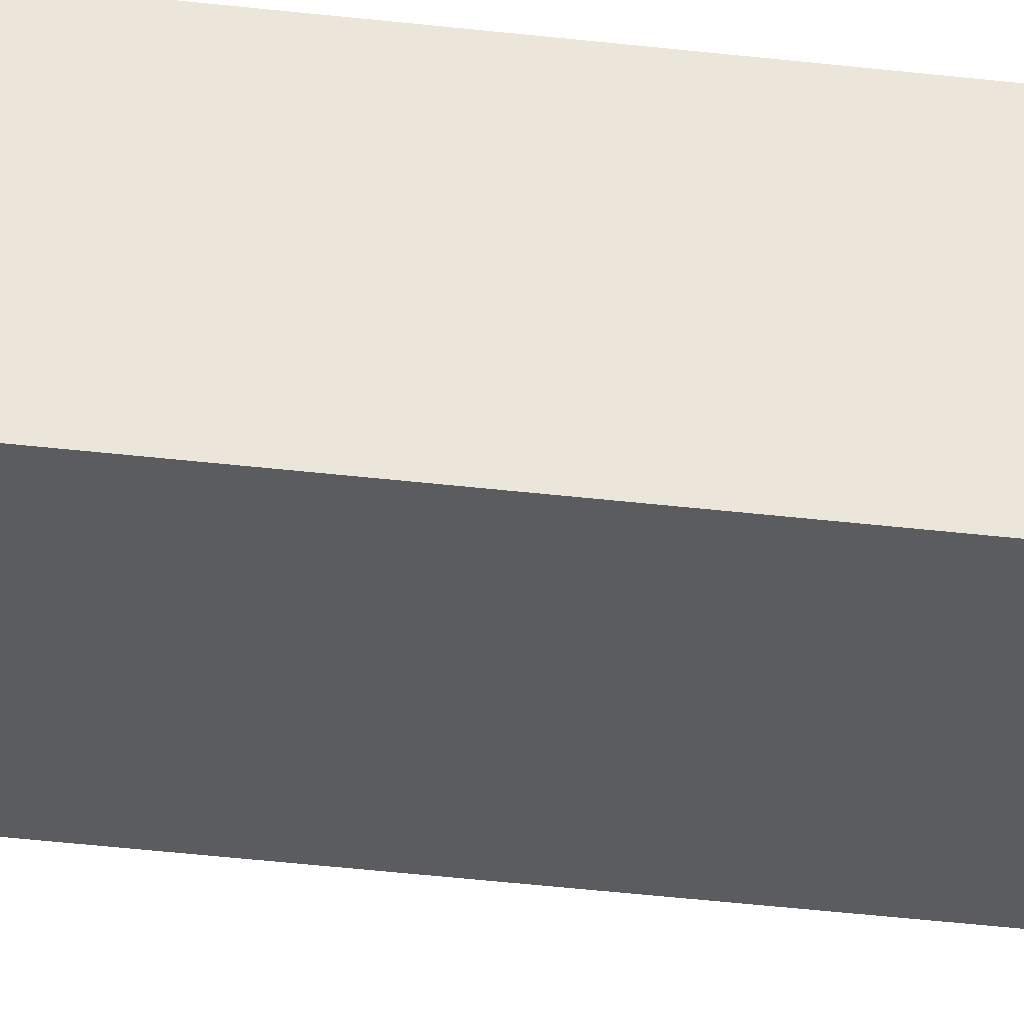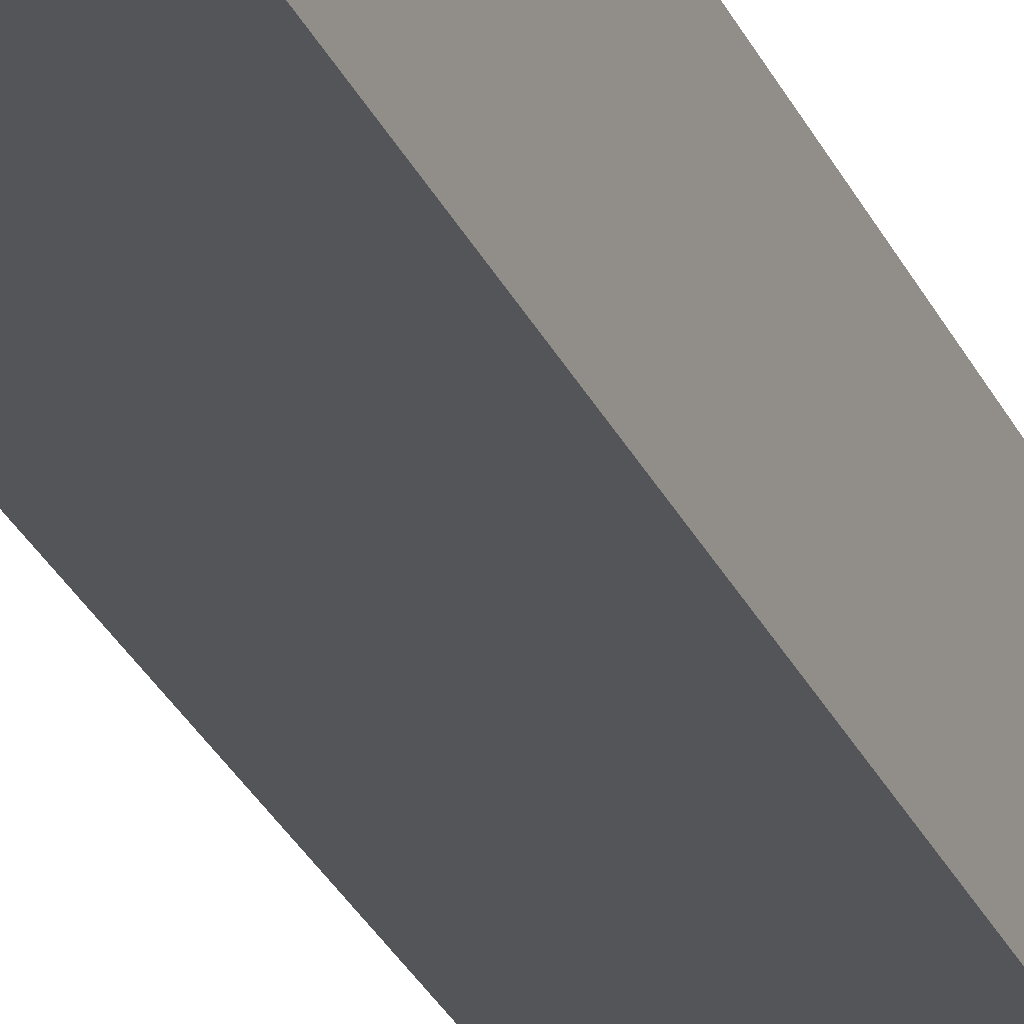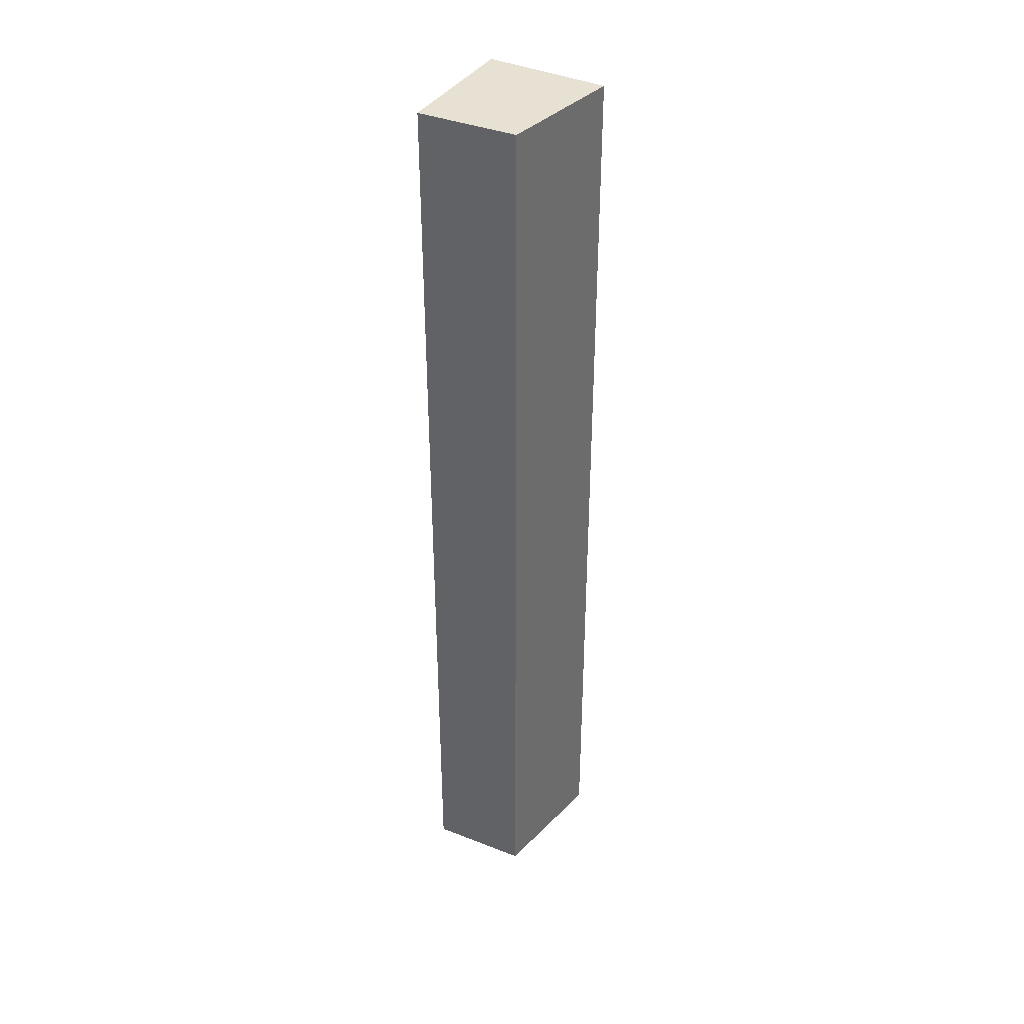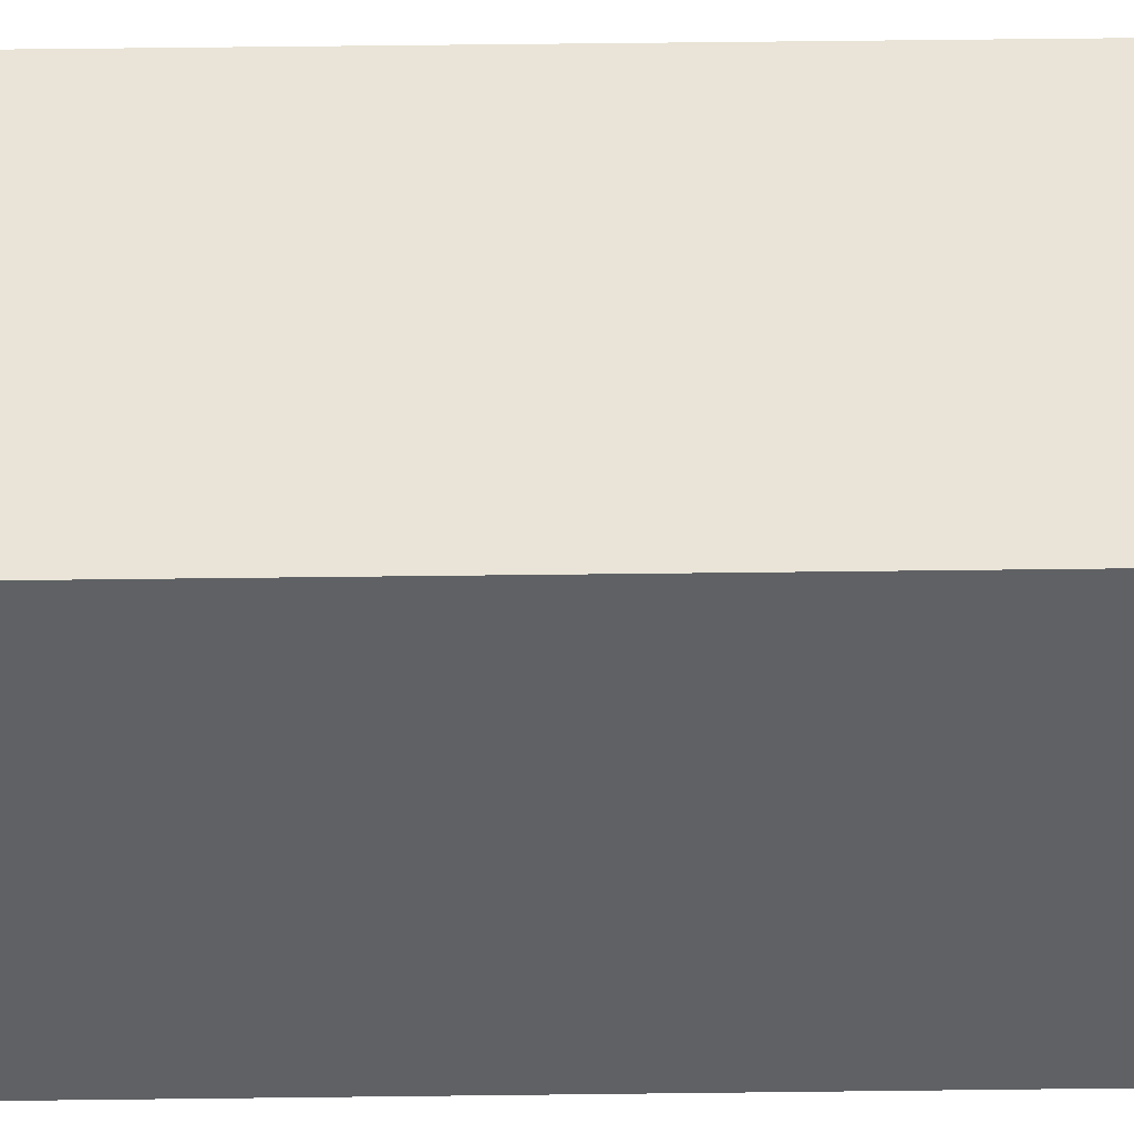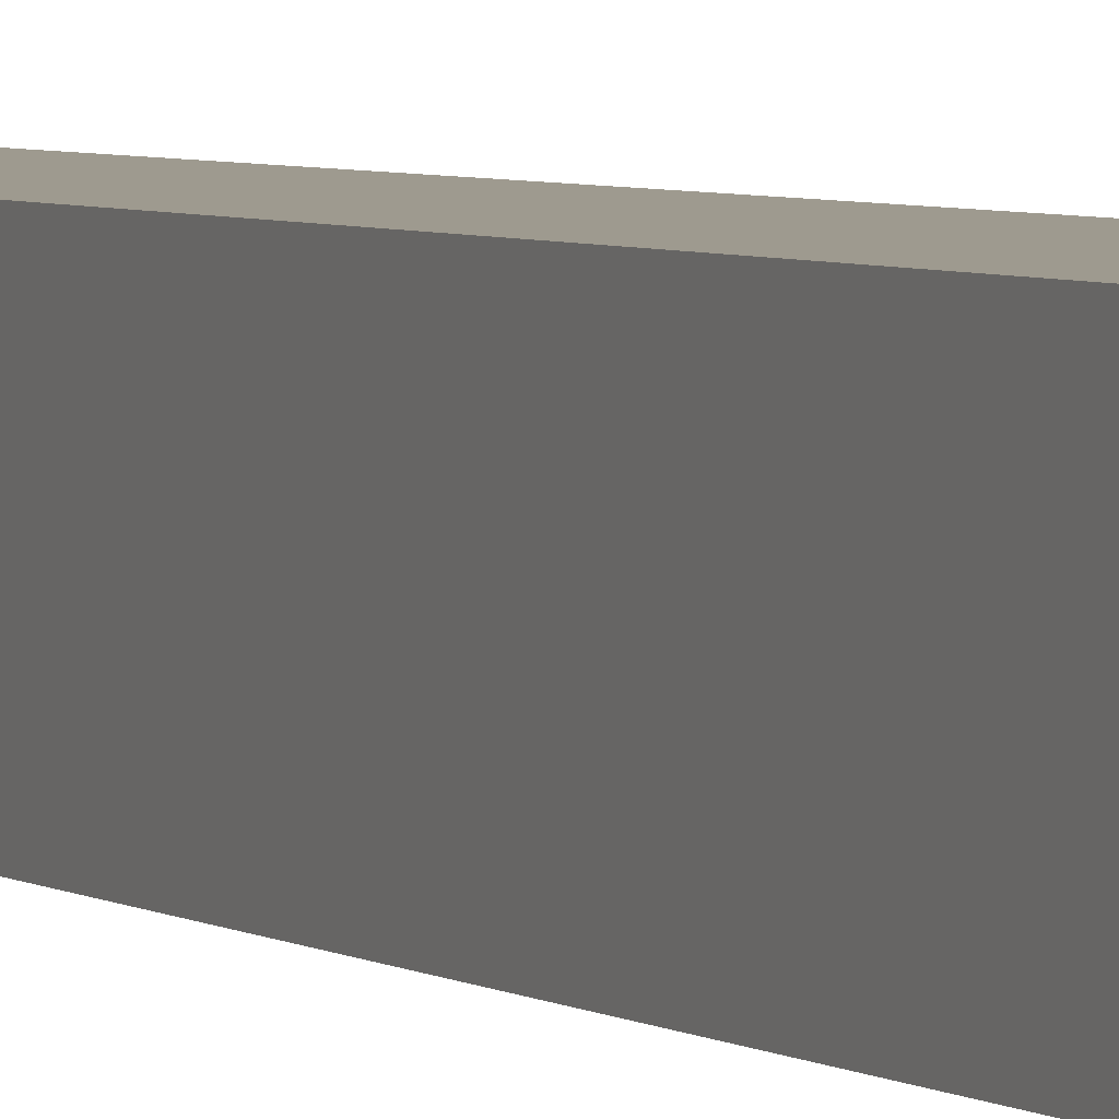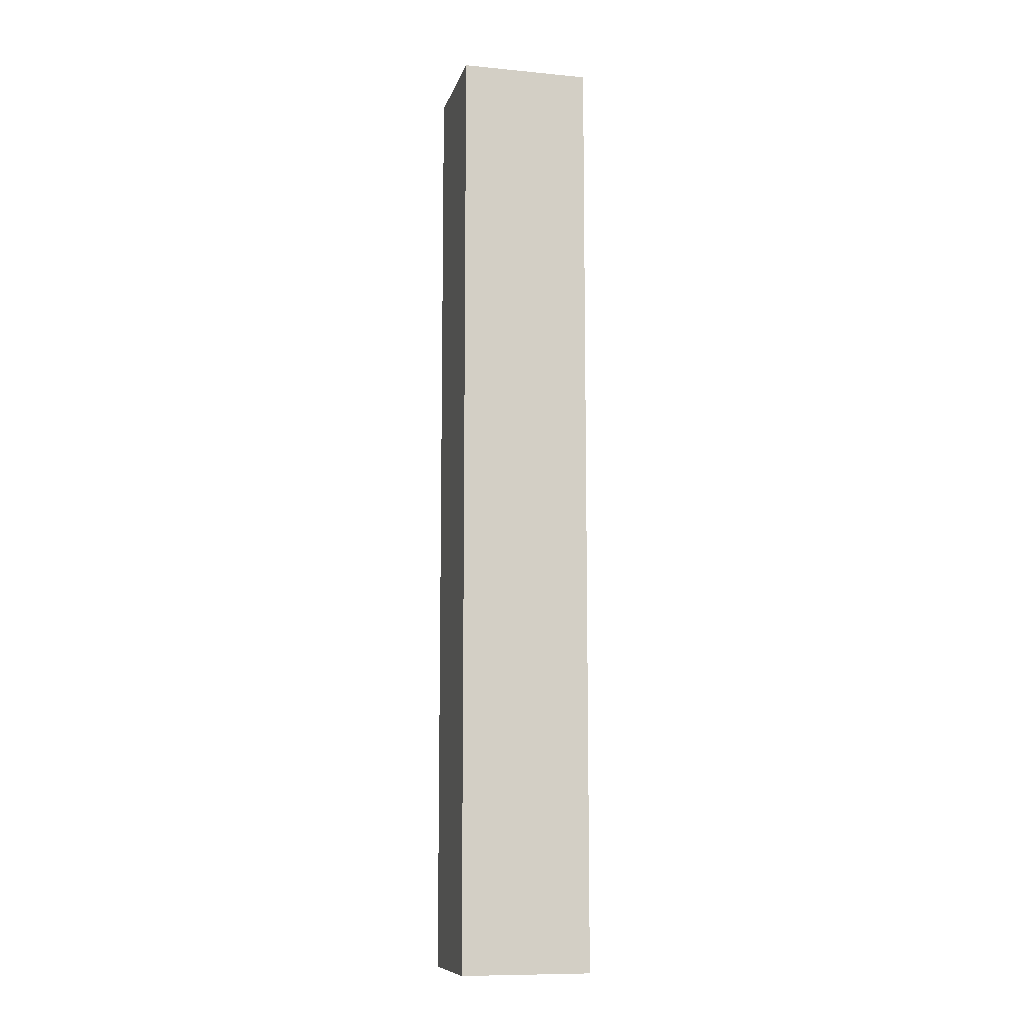
<metadata>
{"format":"obj","ext":"obj","renderer":"f3d","projection":"perspective","resolution":1024,"background":"white","views":[{"elev":-44.4,"azim":-97.6,"up":"+Z"},{"elev":-28.6,"azim":-159.2,"up":"+Z"},{"elev":38.6,"azim":119.5,"up":"+Y"},{"elev":43.0,"azim":-90.9,"up":"+Z"},{"elev":3.6,"azim":-24.3,"up":"+Z"},{"elev":-10.1,"azim":-13.8,"up":"+Y"}]}
</metadata>
<code>
v 0.02142 0.2595 0.308
v 0.02142 0.1039 0.308
v 0.02048 0.1039 0.292
v 0 0.2595 0.2885
v 0 0.1039 0.308
v 0.02048 0.2595 0.292
v 0 0.2595 0.308
v 0 0.1039 0.2885
f 5 2 1
f 5 3 2
f 6 3 4
f 6 4 1
f 6 1 2
f 6 2 3
f 7 5 1
f 7 1 4
f 7 4 5
f 8 5 4
f 8 4 3
f 8 3 5

</code>
